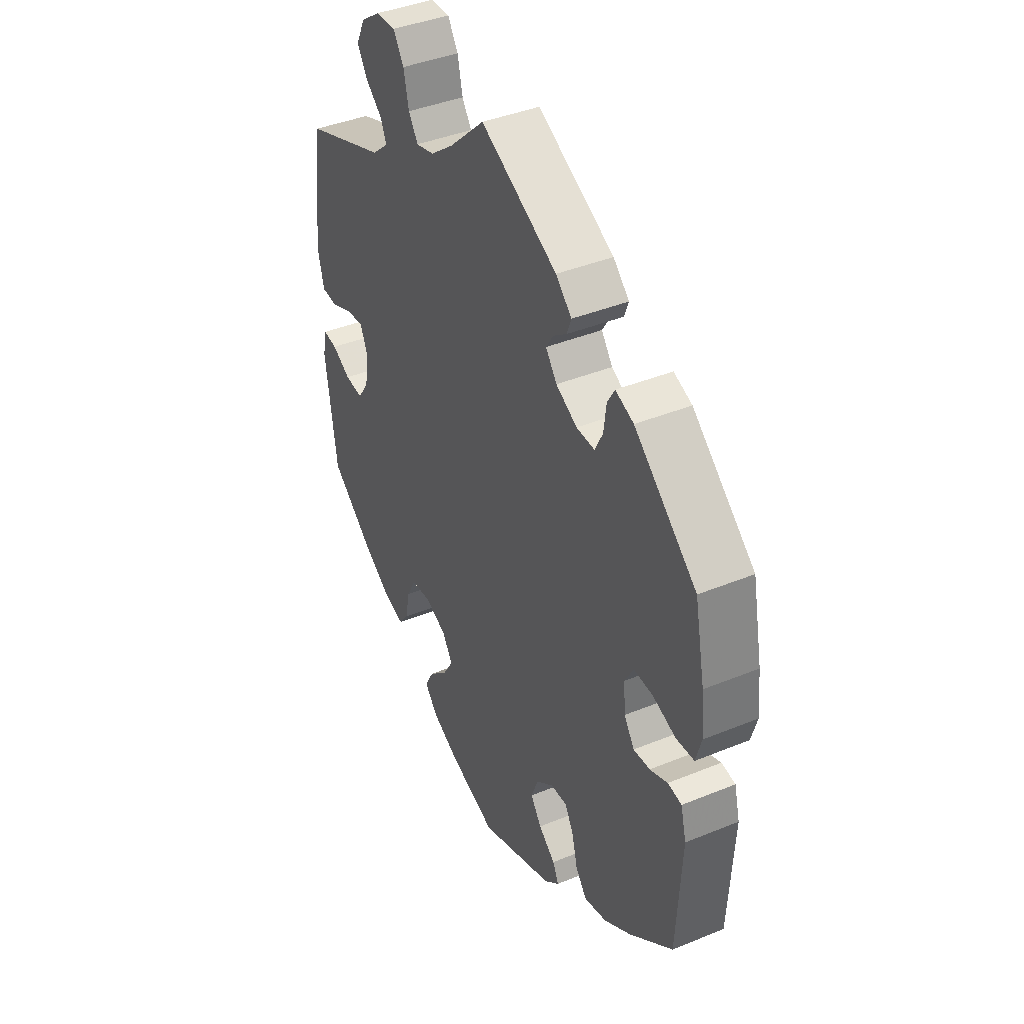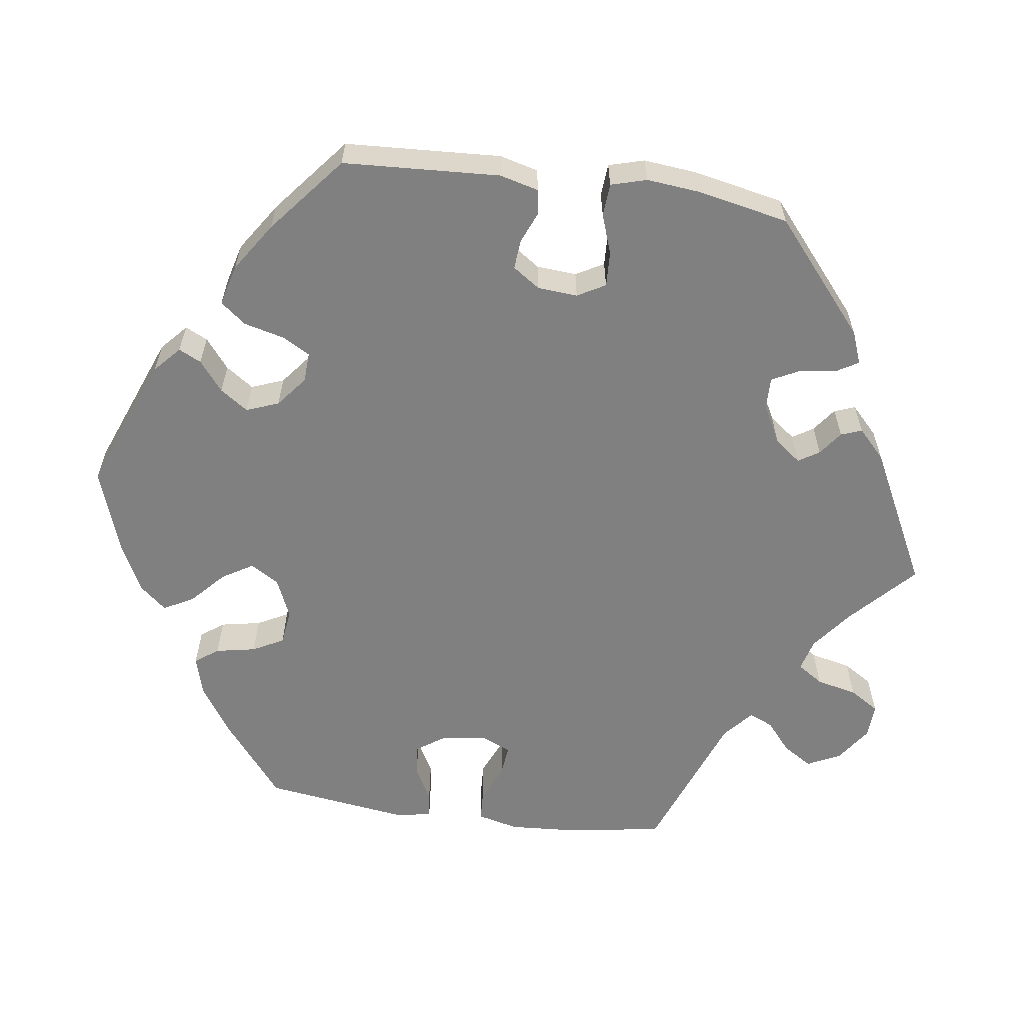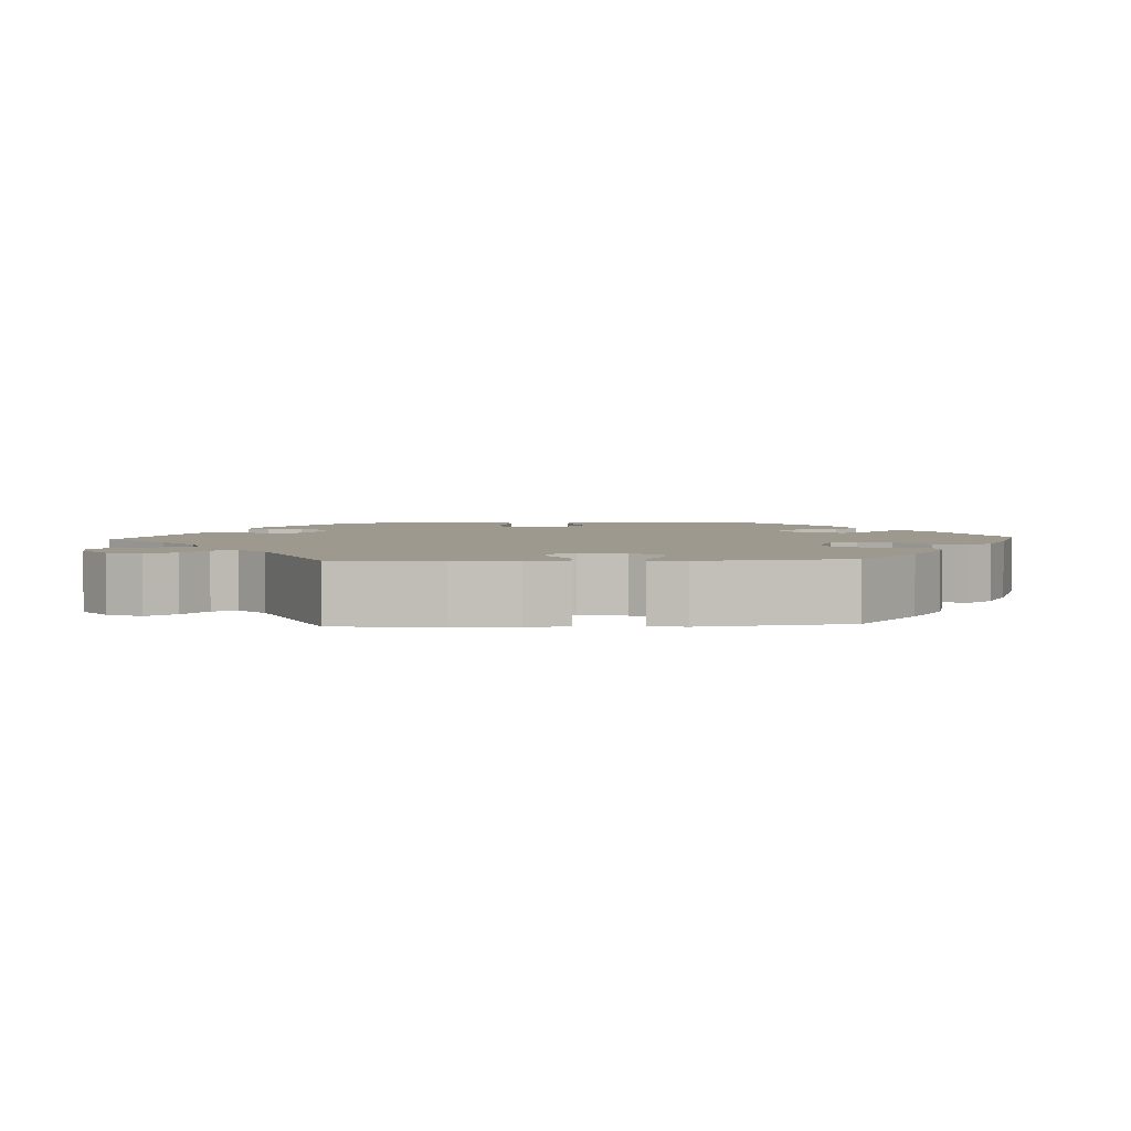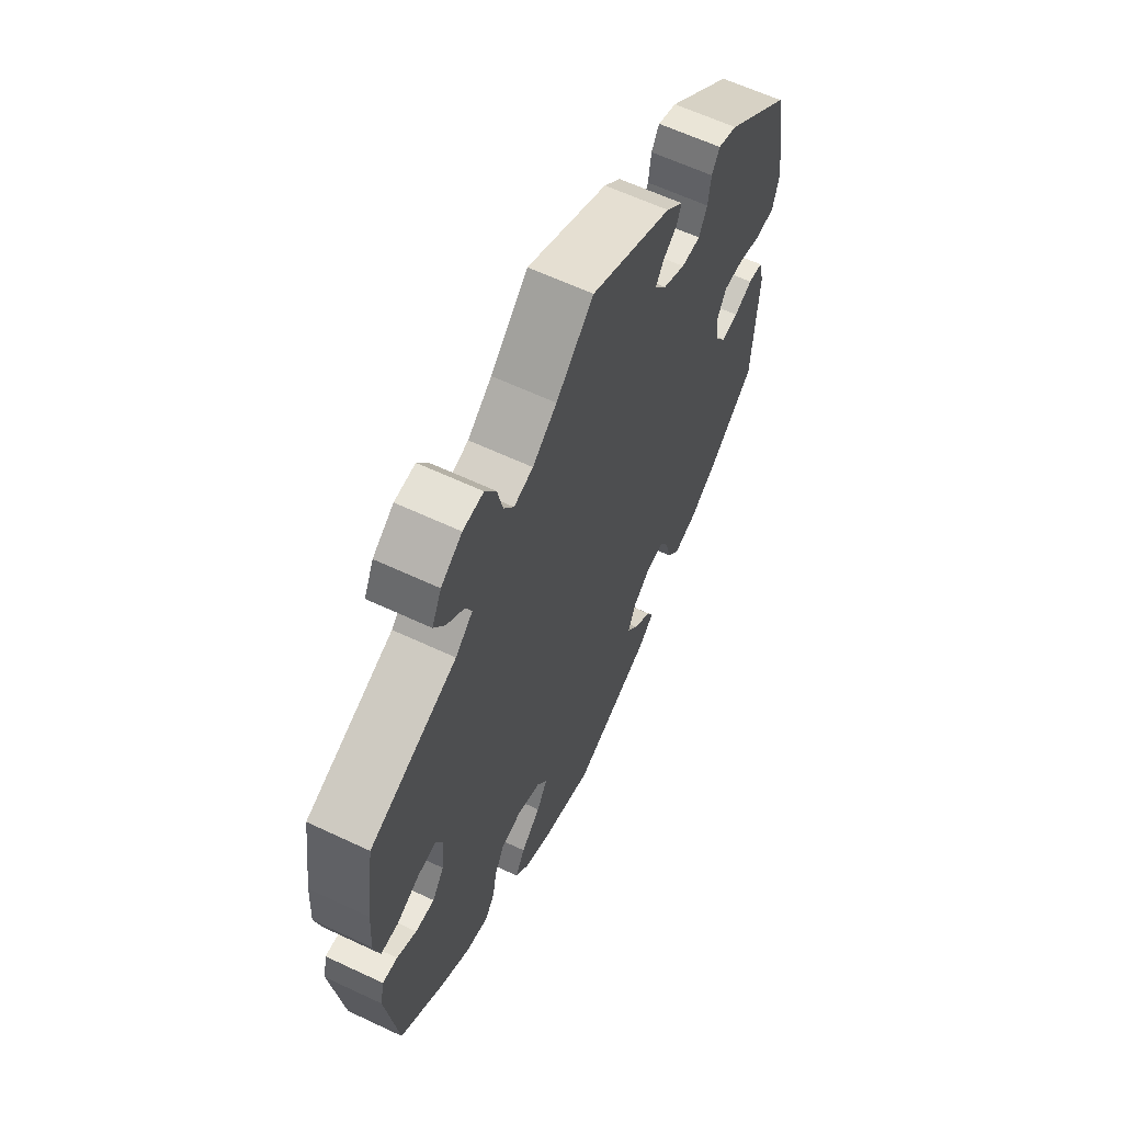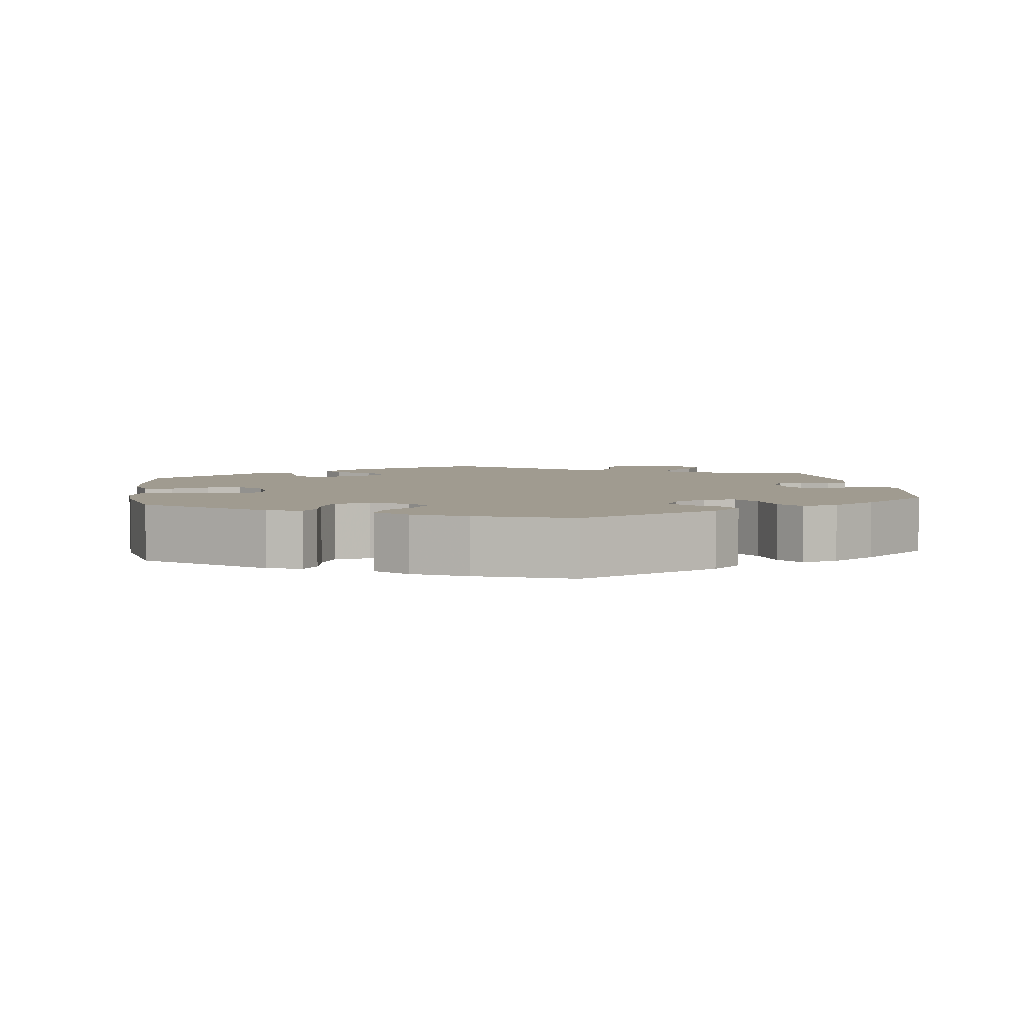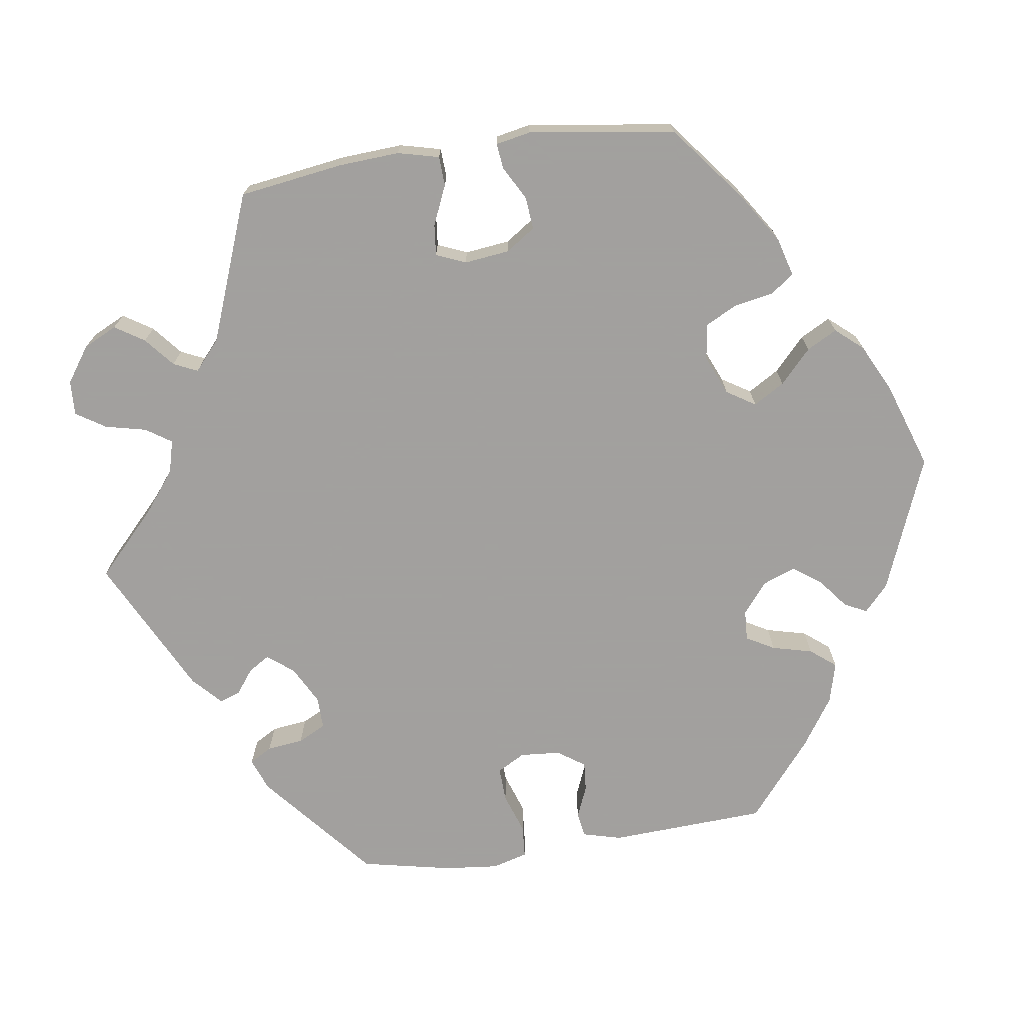
<metadata>
{"format":"obj","ext":"obj","renderer":"f3d","projection":"perspective","resolution":1024,"background":"white","views":[{"elev":41.0,"azim":-116.5,"up":"+Z"},{"elev":-60.1,"azim":-97.9,"up":"+Y"},{"elev":3.3,"azim":86.6,"up":"+Y"},{"elev":62.2,"azim":115.5,"up":"+Z"},{"elev":4.2,"azim":-127.8,"up":"+Y"},{"elev":-71.9,"azim":98.2,"up":"+Y"}]}
</metadata>
<code>
v 0.52 0.07 0.156
v 0.525 0.07 0.077
v 0.512 0.07 0.024
v 0.474 0.07 0.022
v 0.423 0.07 0.044
v 0.383 0.07 0.048
v 0.367 0.07 0.01
v 0.374 0.07 -0.048
v 0.4 0.07 -0.086
v 0.442 0.07 -0.082
v 0.485 0.07 -0.058
v 0.518 0.07 -0.054
v 0.527 0.07 -0.099
v 0.501 0.07 -0.288
v 0.402 0.07 -0.367
v 0.338 0.07 -0.409
v 0.288 0.07 -0.423
v 0.266 0.07 -0.393
v 0.256 0.07 -0.341
v 0.235 0.07 -0.301
v 0.189 0.07 -0.295
v 0.138 0.07 -0.317
v 0.115 0.07 -0.354
v 0.139 0.07 -0.394
v 0.182 0.07 -0.434
v 0.203 0.07 -0.473
v 0.173 0.07 -0.508
v 0.111 0.07 -0.539
v 0 0.07 -0.577
v -0.175 0.07 -0.508
v -0.209 0.07 -0.477
v -0.195 0.07 -0.448
v -0.156 0.07 -0.417
v -0.131 0.07 -0.381
v -0.147 0.07 -0.339
v -0.187 0.07 -0.307
v -0.226 0.07 -0.305
v -0.246 0.07 -0.341
v -0.259 0.07 -0.393
v -0.285 0.07 -0.426
v -0.338 0.07 -0.412
v -0.401 0.07 -0.37
v -0.501 0.07 -0.288
v -0.512 0.07 -0.085
v -0.499 0.07 -0.035
v -0.467 0.07 -0.03
v -0.426 0.07 -0.047
v -0.388 0.07 -0.05
v -0.364 0.07 -0.015
v -0.36 0.07 0.037
v -0.38 0.07 0.073
v -0.425 0.07 0.071
v -0.477 0.07 0.053
v -0.519 0.07 0.056
v -0.532 0.07 0.102
v -0.525 0.07 0.172
v -0.501 0.07 0.289
v -0.357 0.07 0.411
v -0.315 0.07 0.427
v -0.298 0.07 0.398
v -0.292 0.07 0.351
v -0.274 0.07 0.315
v -0.232 0.07 0.316
v -0.183 0.07 0.342
v -0.157 0.07 0.376
v -0.174 0.07 0.403
v -0.205 0.07 0.426
v -0.215 0.07 0.453
v -0.178 0.07 0.488
v 0 0.07 0.578
v 0.082 0.07 0.501
v 0.135 0.07 0.46
v 0.177 0.07 0.449
v 0.199 0.07 0.482
v 0.211 0.07 0.535
v 0.235 0.07 0.573
v 0.28 0.07 0.571
v 0.326 0.07 0.539
v 0.347 0.07 0.496
v 0.323 0.07 0.458
v 0.285 0.07 0.426
v 0.271 0.07 0.395
v 0.309 0.07 0.362
v 0.5 0.07 0.29
v 0.52 0 0.156
v 0.525 0 0.077
v 0.512 0 0.024
v 0.474 0 0.022
v 0.423 0 0.044
v 0.383 0 0.048
v 0.367 0 0.01
v 0.374 0 -0.048
v 0.4 0 -0.086
v 0.442 0 -0.082
v 0.485 0 -0.058
v 0.518 0 -0.054
v 0.527 0 -0.099
v 0.501 0 -0.288
v 0.402 0 -0.367
v 0.338 0 -0.409
v 0.288 0 -0.423
v 0.266 0 -0.393
v 0.256 0 -0.341
v 0.235 0 -0.301
v 0.189 0 -0.295
v 0.138 0 -0.317
v 0.115 0 -0.354
v 0.139 0 -0.394
v 0.182 0 -0.434
v 0.203 0 -0.473
v 0.173 0 -0.508
v 0.111 0 -0.539
v 0 0 -0.577
v -0.175 0 -0.508
v -0.209 0 -0.477
v -0.195 0 -0.448
v -0.156 0 -0.417
v -0.131 0 -0.381
v -0.147 0 -0.339
v -0.187 0 -0.307
v -0.226 0 -0.305
v -0.246 0 -0.341
v -0.259 0 -0.393
v -0.285 0 -0.426
v -0.338 0 -0.412
v -0.401 0 -0.37
v -0.501 0 -0.288
v -0.512 0 -0.085
v -0.499 0 -0.035
v -0.467 0 -0.03
v -0.426 0 -0.047
v -0.388 0 -0.05
v -0.364 0 -0.015
v -0.36 0 0.037
v -0.38 0 0.073
v -0.425 0 0.071
v -0.477 0 0.053
v -0.519 0 0.056
v -0.532 0 0.102
v -0.525 0 0.172
v -0.501 0 0.289
v -0.357 0 0.411
v -0.315 0 0.427
v -0.298 0 0.398
v -0.292 0 0.351
v -0.274 0 0.315
v -0.232 0 0.316
v -0.183 0 0.342
v -0.157 0 0.376
v -0.174 0 0.403
v -0.205 0 0.426
v -0.215 0 0.453
v -0.178 0 0.488
v 0 0 0.578
v 0.082 0 0.501
v 0.135 0 0.46
v 0.177 0 0.449
v 0.199 0 0.482
v 0.211 0 0.535
v 0.235 0 0.573
v 0.28 0 0.571
v 0.326 0 0.539
v 0.347 0 0.496
v 0.323 0 0.458
v 0.285 0 0.426
v 0.271 0 0.395
v 0.309 0 0.362
v 0.5 0 0.29
f 83 84 1 2
f 82 83 2 3
f 78 79 80 81
f 78 81 82
f 77 78 82
f 74 75 76 77
f 73 74 77 82
f 72 73 82 3
f 68 69 70 71
f 66 67 68 71
f 65 66 71 72
f 64 65 72 3
f 58 59 60 61
f 58 61 62
f 57 58 62
f 56 57 62 63
f 52 53 54 55
f 51 52 55 56
f 44 45 46 47
f 44 47 48
f 43 44 48
f 42 43 48 49
f 38 39 40 41
f 37 38 41 42
f 30 31 32 33
f 30 33 34
f 29 30 34
f 28 29 34 35
f 24 25 26 27
f 23 24 27 28
f 16 17 18 19
f 16 19 20
f 15 16 20
f 14 15 20
f 13 14 20 21
f 10 11 12 13
f 9 10 13 21
f 64 3 4 5
f 63 64 5 6
f 51 56 63 6
f 37 42 49
f 36 37 49 50
f 23 28 35 36
f 22 23 36 50
f 8 9 21 22
f 7 8 22 50
f 6 7 50 51
f 86 85 168 167
f 87 86 167 166
f 165 164 163 162
f 166 165 162
f 166 162 161
f 161 160 159 158
f 166 161 158 157
f 87 166 157 156
f 155 154 153 152
f 155 152 151 150
f 156 155 150 149
f 87 156 149 148
f 145 144 143 142
f 146 145 142
f 146 142 141
f 147 146 141 140
f 139 138 137 136
f 140 139 136 135
f 131 130 129 128
f 132 131 128
f 132 128 127
f 133 132 127 126
f 125 124 123 122
f 126 125 122 121
f 117 116 115 114
f 118 117 114
f 118 114 113
f 119 118 113 112
f 111 110 109 108
f 112 111 108 107
f 103 102 101 100
f 104 103 100
f 104 100 99
f 104 99 98
f 105 104 98 97
f 97 96 95 94
f 105 97 94 93
f 89 88 87 148
f 90 89 148 147
f 90 147 140 135
f 133 126 121
f 134 133 121 120
f 120 119 112 107
f 134 120 107 106
f 106 105 93 92
f 134 106 92 91
f 135 134 91 90
f 1 85 86 2
f 2 86 87 3
f 3 87 88 4
f 4 88 89 5
f 5 89 90 6
f 6 90 91 7
f 7 91 92 8
f 8 92 93 9
f 9 93 94 10
f 10 94 95 11
f 11 95 96 12
f 12 96 97 13
f 13 97 98 14
f 14 98 99 15
f 15 99 100 16
f 16 100 101 17
f 17 101 102 18
f 18 102 103 19
f 19 103 104 20
f 20 104 105 21
f 21 105 106 22
f 22 106 107 23
f 23 107 108 24
f 24 108 109 25
f 25 109 110 26
f 26 110 111 27
f 27 111 112 28
f 28 112 113 29
f 29 113 114 30
f 30 114 115 31
f 31 115 116 32
f 32 116 117 33
f 33 117 118 34
f 34 118 119 35
f 35 119 120 36
f 36 120 121 37
f 37 121 122 38
f 38 122 123 39
f 39 123 124 40
f 40 124 125 41
f 41 125 126 42
f 42 126 127 43
f 43 127 128 44
f 44 128 129 45
f 45 129 130 46
f 46 130 131 47
f 47 131 132 48
f 48 132 133 49
f 49 133 134 50
f 50 134 135 51
f 51 135 136 52
f 52 136 137 53
f 53 137 138 54
f 54 138 139 55
f 55 139 140 56
f 56 140 141 57
f 57 141 142 58
f 58 142 143 59
f 59 143 144 60
f 60 144 145 61
f 61 145 146 62
f 62 146 147 63
f 63 147 148 64
f 64 148 149 65
f 65 149 150 66
f 66 150 151 67
f 67 151 152 68
f 68 152 153 69
f 69 153 154 70
f 70 154 155 71
f 71 155 156 72
f 72 156 157 73
f 73 157 158 74
f 74 158 159 75
f 75 159 160 76
f 76 160 161 77
f 77 161 162 78
f 78 162 163 79
f 79 163 164 80
f 80 164 165 81
f 81 165 166 82
f 82 166 167 83
f 83 167 168 84
f 84 168 85 1

</code>
